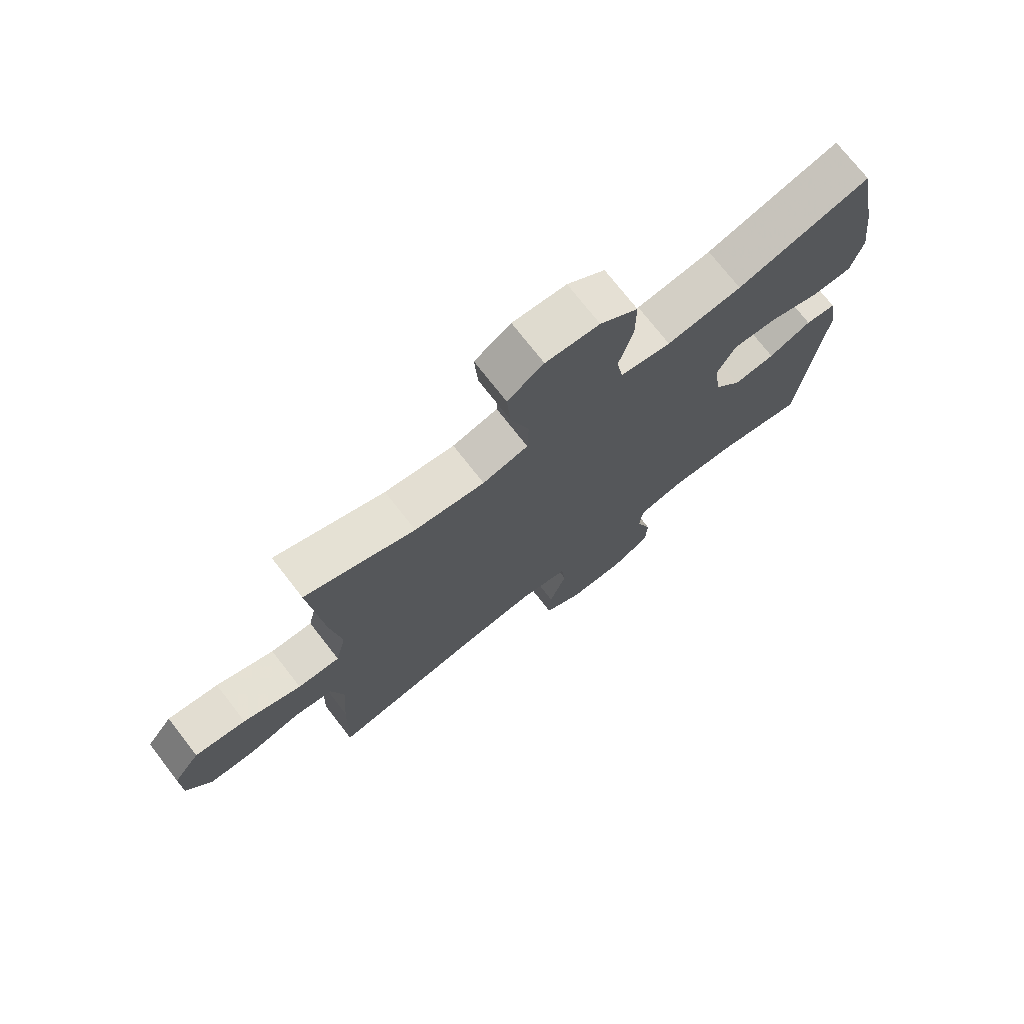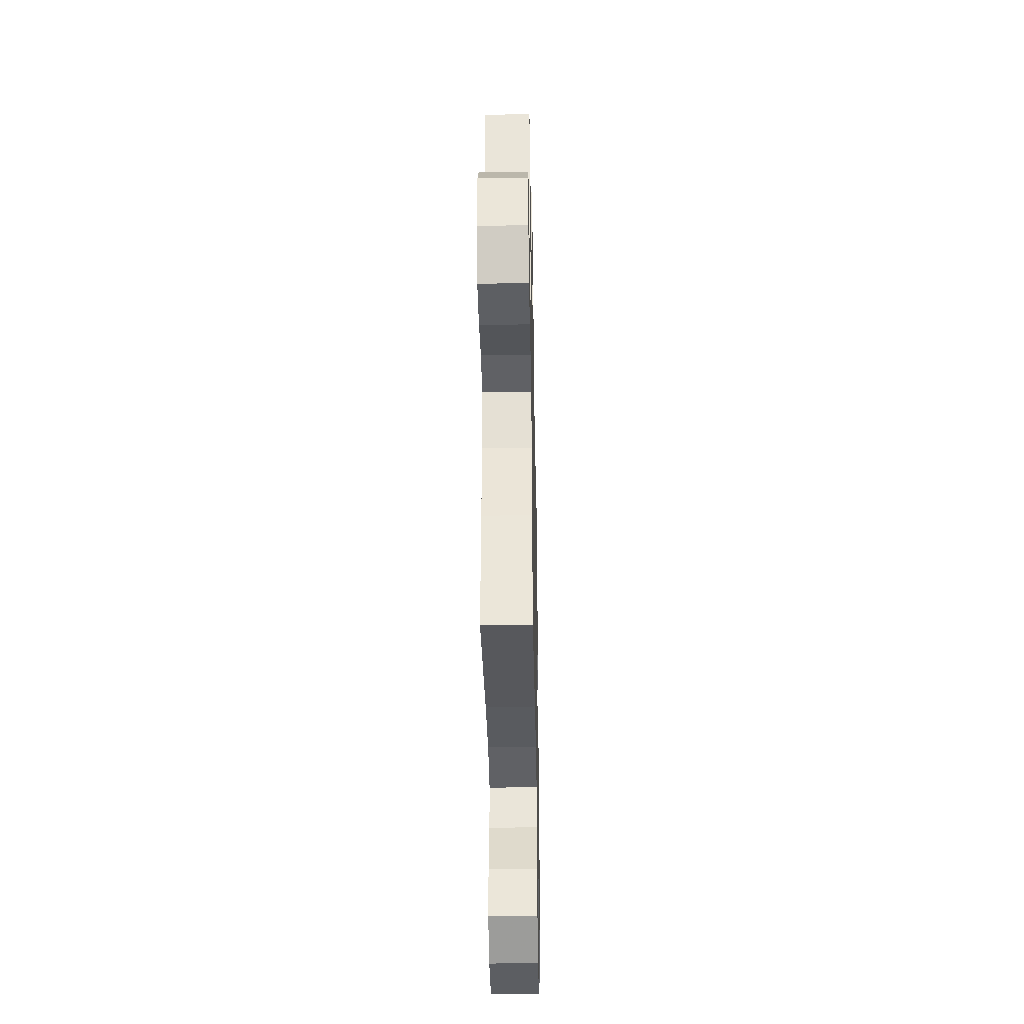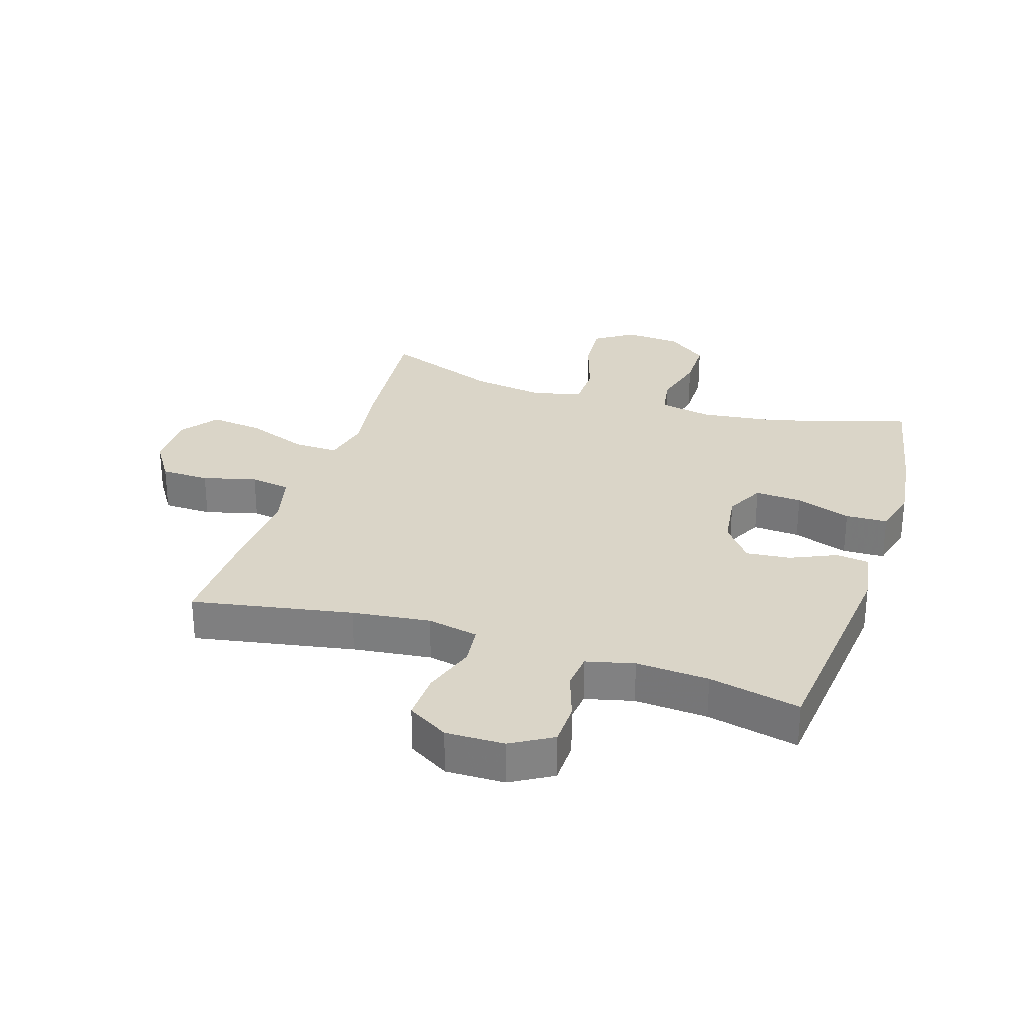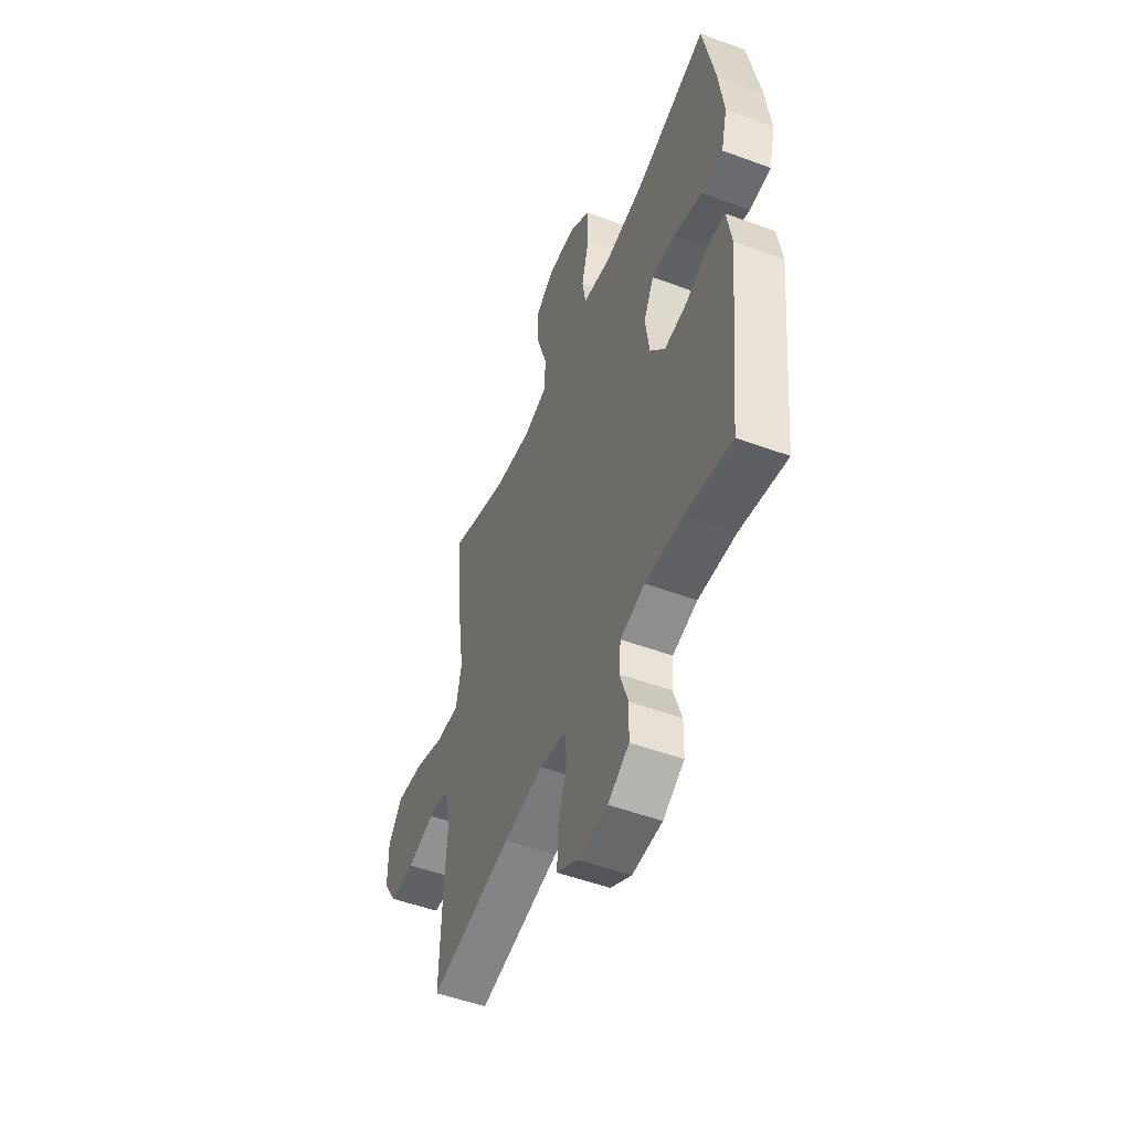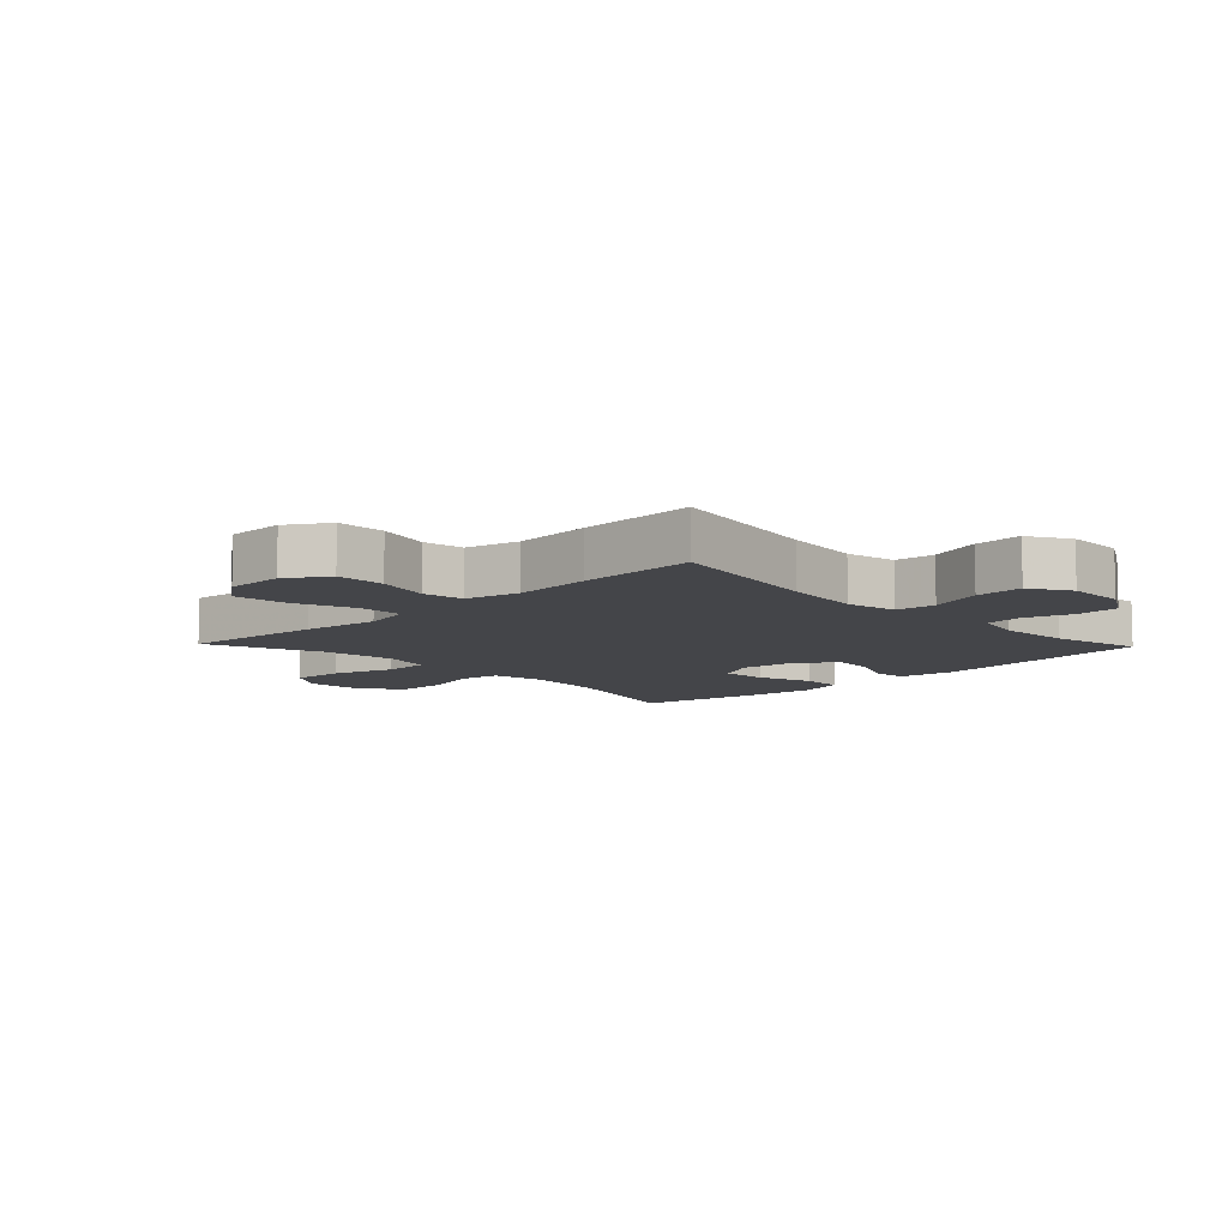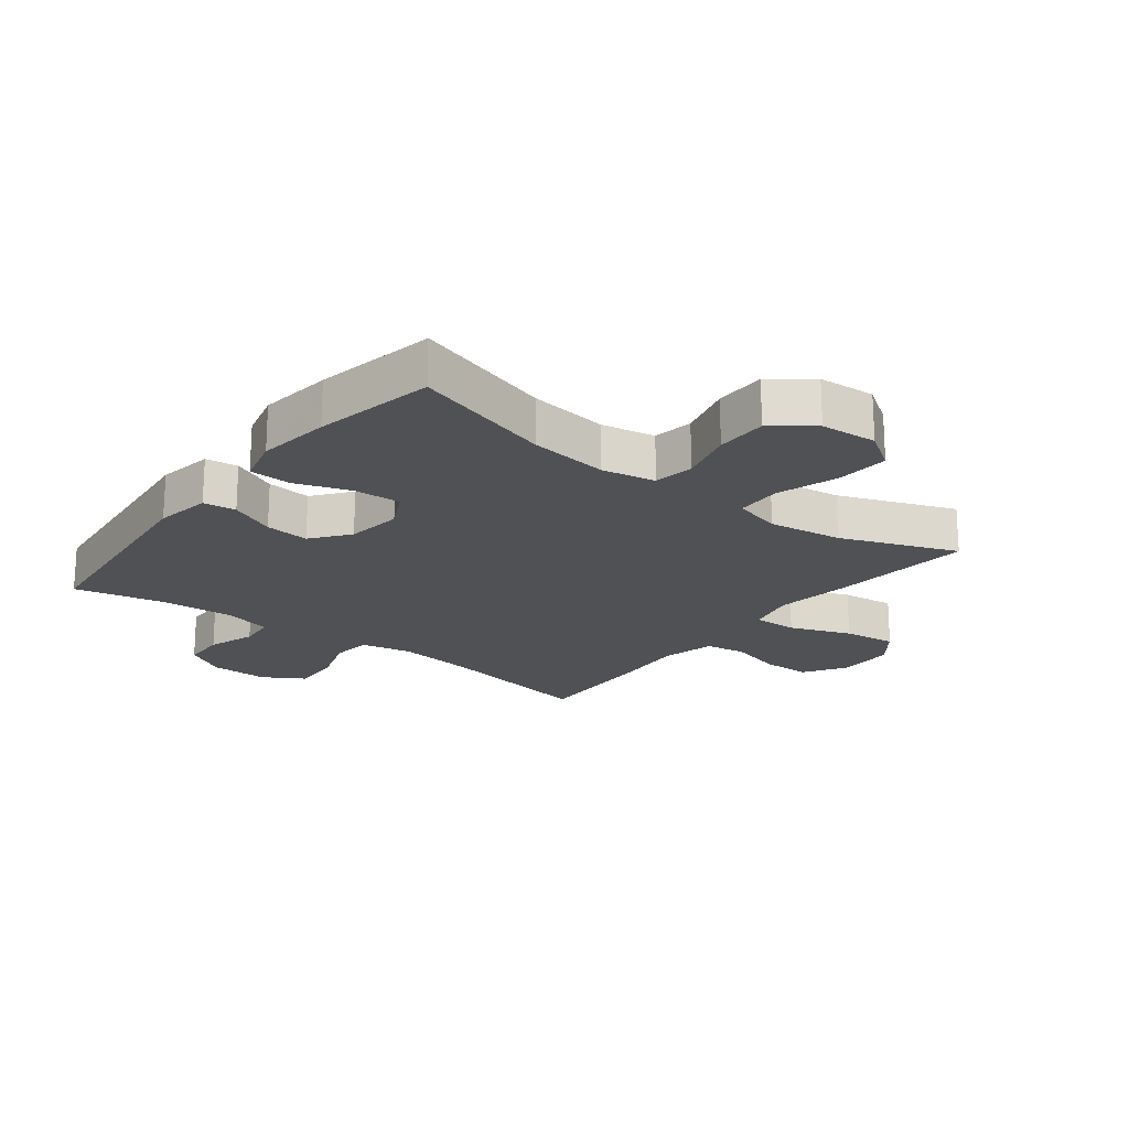
<metadata>
{"format":"obj","ext":"obj","renderer":"f3d","projection":"perspective","resolution":1024,"background":"white","views":[{"elev":73.8,"azim":142.1,"up":"+Z"},{"elev":-38.8,"azim":91.1,"up":"+Z"},{"elev":29.1,"azim":-162.4,"up":"+Y"},{"elev":-51.7,"azim":-111.7,"up":"+Z"},{"elev":-9.1,"azim":133.8,"up":"+Y"},{"elev":-20.1,"azim":-37.9,"up":"+Y"}]}
</metadata>
<code>
v -0.5 0.07 -0.5
v -0.54 0.07 -0.132
v -0.525 0.07 -0.041
v -0.472 0.07 -0.034
v -0.398 0.07 -0.067
v -0.326 0.07 -0.074
v -0.279 0.07 -0.013
v -0.267 0.07 0.078
v -0.299 0.07 0.141
v -0.375 0.07 0.136
v -0.465 0.07 0.105
v -0.533 0.07 0.107
v -0.553 0.07 0.184
v -0.538 0.07 0.303
v -0.5 0.07 0.5
v -0.272 0.07 0.433
v -0.143 0.07 0.417
v -0.056 0.07 0.434
v -0.045 0.07 0.499
v -0.069 0.07 0.589
v -0.069 0.07 0.673
v -0.004 0.07 0.723
v 0.088 0.07 0.73
v 0.15 0.07 0.689
v 0.144 0.07 0.603
v 0.112 0.07 0.503
v 0.114 0.07 0.429
v 0.192 0.07 0.409
v 0.312 0.07 0.427
v 0.5 0.07 0.5
v 0.478 0.07 0.269
v 0.46 0.07 0.145
v 0.478 0.07 0.066
v 0.55 0.07 0.068
v 0.649 0.07 0.106
v 0.736 0.07 0.117
v 0.781 0.07 0.057
v 0.781 0.07 -0.036
v 0.738 0.07 -0.103
v 0.659 0.07 -0.105
v 0.572 0.07 -0.082
v 0.506 0.07 -0.093
v 0.485 0.07 -0.18
v 0.494 0.07 -0.309
v 0.5 0.07 -0.5
v 0.239 0.07 -0.453
v 0.112 0.07 -0.438
v 0.029 0.07 -0.455
v 0.022 0.07 -0.52
v 0.051 0.07 -0.607
v 0.054 0.07 -0.685
v -0.012 0.07 -0.725
v -0.107 0.07 -0.724
v -0.174 0.07 -0.685
v -0.176 0.07 -0.615
v -0.15 0.07 -0.537
v -0.156 0.07 -0.478
v -0.234 0.07 -0.459
v -0.352 0.07 -0.467
v -0.5 0 -0.5
v -0.54 0 -0.132
v -0.525 0 -0.041
v -0.472 0 -0.034
v -0.398 0 -0.067
v -0.326 0 -0.074
v -0.279 0 -0.013
v -0.267 0 0.078
v -0.299 0 0.141
v -0.375 0 0.136
v -0.465 0 0.105
v -0.533 0 0.107
v -0.553 0 0.184
v -0.538 0 0.303
v -0.5 0 0.5
v -0.272 0 0.433
v -0.143 0 0.417
v -0.056 0 0.434
v -0.045 0 0.499
v -0.069 0 0.589
v -0.069 0 0.673
v -0.004 0 0.723
v 0.088 0 0.73
v 0.15 0 0.689
v 0.144 0 0.603
v 0.112 0 0.503
v 0.114 0 0.429
v 0.192 0 0.409
v 0.312 0 0.427
v 0.5 0 0.5
v 0.478 0 0.269
v 0.46 0 0.145
v 0.478 0 0.066
v 0.55 0 0.068
v 0.649 0 0.106
v 0.736 0 0.117
v 0.781 0 0.057
v 0.781 0 -0.036
v 0.738 0 -0.103
v 0.659 0 -0.105
v 0.572 0 -0.082
v 0.506 0 -0.093
v 0.485 0 -0.18
v 0.494 0 -0.309
v 0.5 0 -0.5
v 0.239 0 -0.453
v 0.112 0 -0.438
v 0.029 0 -0.455
v 0.022 0 -0.52
v 0.051 0 -0.607
v 0.054 0 -0.685
v -0.012 0 -0.725
v -0.107 0 -0.724
v -0.174 0 -0.685
v -0.176 0 -0.615
v -0.15 0 -0.537
v -0.156 0 -0.478
v -0.234 0 -0.459
v -0.352 0 -0.467
f 54 55 56
f 53 54 56
f 52 53 56
f 51 52 56
f 50 51 56
f 49 50 56
f 48 49 56 57
f 47 48 57 58
f 43 44 45 46
f 42 43 46 47
f 39 40 41
f 38 39 41
f 37 38 41
f 36 37 41
f 35 36 41
f 34 35 41
f 33 34 41 42
f 42 47 58
f 33 42 58
f 32 33 58
f 32 58 59
f 31 32 59
f 30 31 59
f 29 30 59
f 24 25 26
f 23 24 26
f 22 23 26
f 21 22 26
f 20 21 26
f 19 20 26
f 18 19 26 27
f 17 18 27 28
f 14 15 16
f 13 14 16
f 12 13 16
f 11 12 16
f 10 11 16
f 9 10 16 17
f 8 9 17 28
f 3 4 5
f 2 3 5
f 1 2 5
f 59 1 5
f 59 5 6
f 29 59 6 7
f 7 8 28 29
f 115 114 113
f 115 113 112
f 115 112 111
f 115 111 110
f 115 110 109
f 115 109 108
f 116 115 108 107
f 117 116 107 106
f 105 104 103 102
f 106 105 102 101
f 100 99 98
f 100 98 97
f 100 97 96
f 100 96 95
f 100 95 94
f 100 94 93
f 101 100 93 92
f 117 106 101
f 117 101 92
f 117 92 91
f 118 117 91
f 118 91 90
f 118 90 89
f 118 89 88
f 85 84 83
f 85 83 82
f 85 82 81
f 85 81 80
f 85 80 79
f 85 79 78
f 86 85 78 77
f 87 86 77 76
f 75 74 73
f 75 73 72
f 75 72 71
f 75 71 70
f 75 70 69
f 76 75 69 68
f 87 76 68 67
f 64 63 62
f 64 62 61
f 64 61 60
f 64 60 118
f 65 64 118
f 66 65 118 88
f 88 87 67 66
f 1 60 61 2
f 2 61 62 3
f 3 62 63 4
f 4 63 64 5
f 5 64 65 6
f 6 65 66 7
f 7 66 67 8
f 8 67 68 9
f 9 68 69 10
f 10 69 70 11
f 11 70 71 12
f 12 71 72 13
f 13 72 73 14
f 14 73 74 15
f 15 74 75 16
f 16 75 76 17
f 17 76 77 18
f 18 77 78 19
f 19 78 79 20
f 20 79 80 21
f 21 80 81 22
f 22 81 82 23
f 23 82 83 24
f 24 83 84 25
f 25 84 85 26
f 26 85 86 27
f 27 86 87 28
f 28 87 88 29
f 29 88 89 30
f 30 89 90 31
f 31 90 91 32
f 32 91 92 33
f 33 92 93 34
f 34 93 94 35
f 35 94 95 36
f 36 95 96 37
f 37 96 97 38
f 38 97 98 39
f 39 98 99 40
f 40 99 100 41
f 41 100 101 42
f 42 101 102 43
f 43 102 103 44
f 44 103 104 45
f 45 104 105 46
f 46 105 106 47
f 47 106 107 48
f 48 107 108 49
f 49 108 109 50
f 50 109 110 51
f 51 110 111 52
f 52 111 112 53
f 53 112 113 54
f 54 113 114 55
f 55 114 115 56
f 56 115 116 57
f 57 116 117 58
f 58 117 118 59
f 59 118 60 1

</code>
